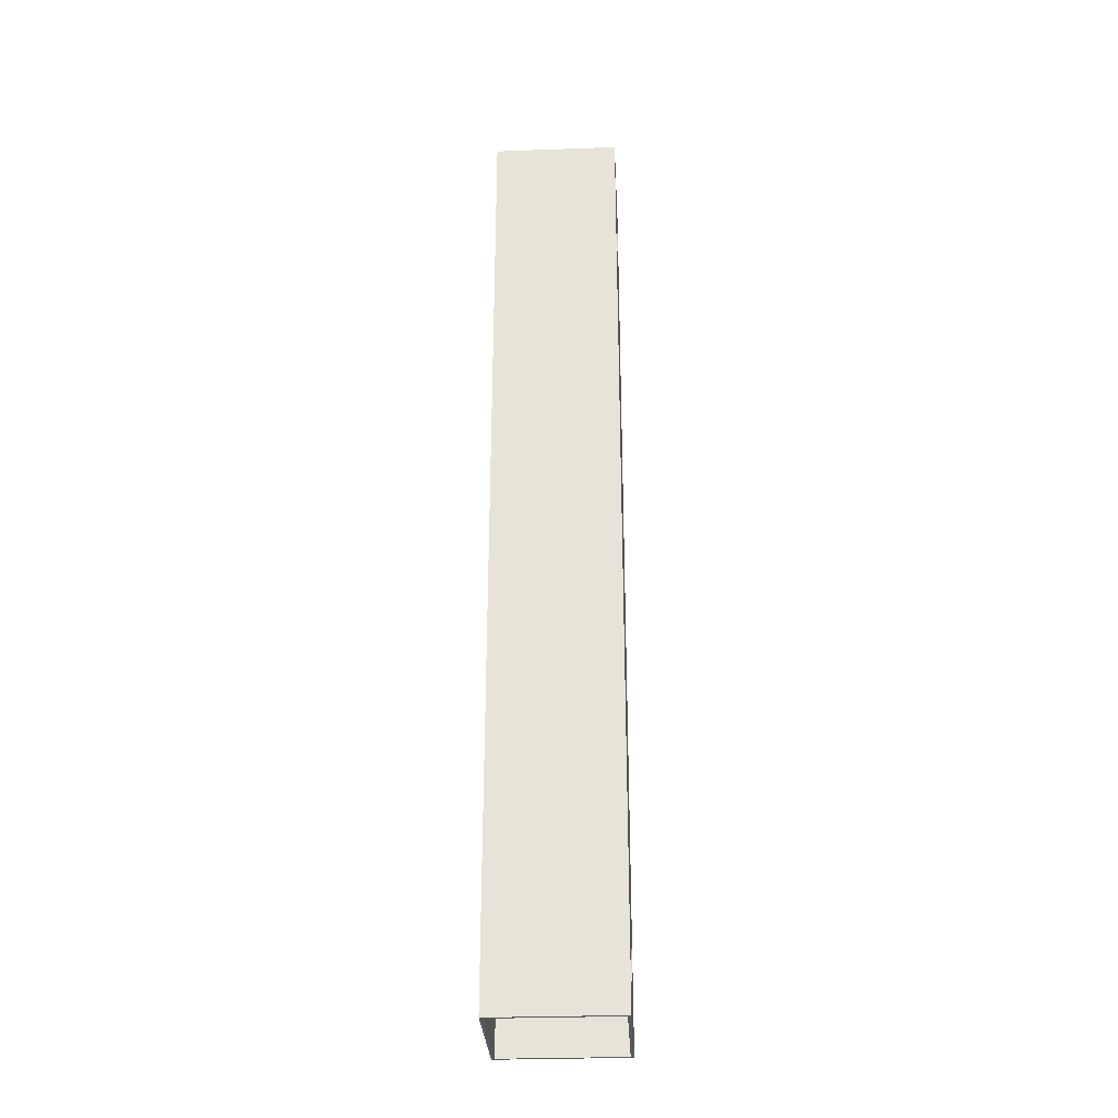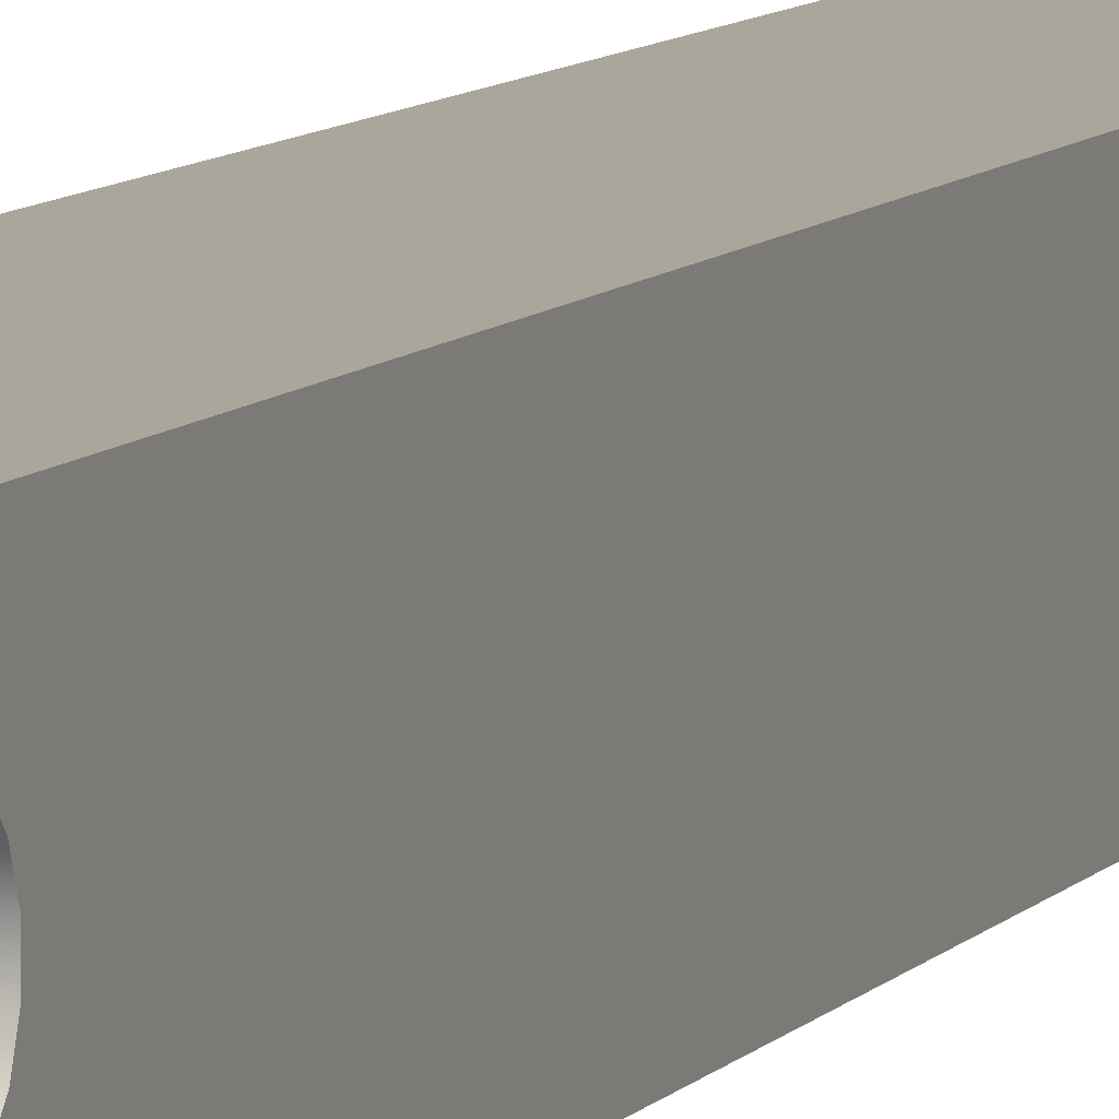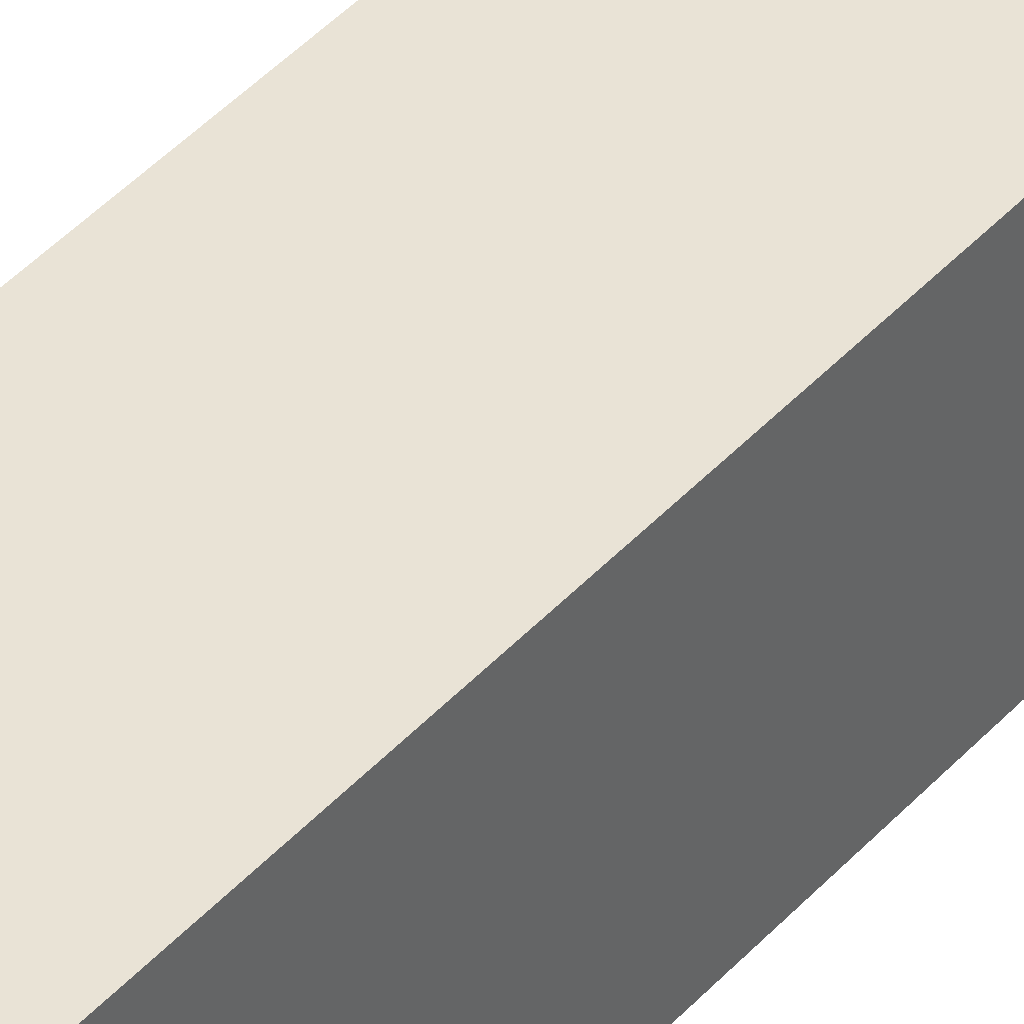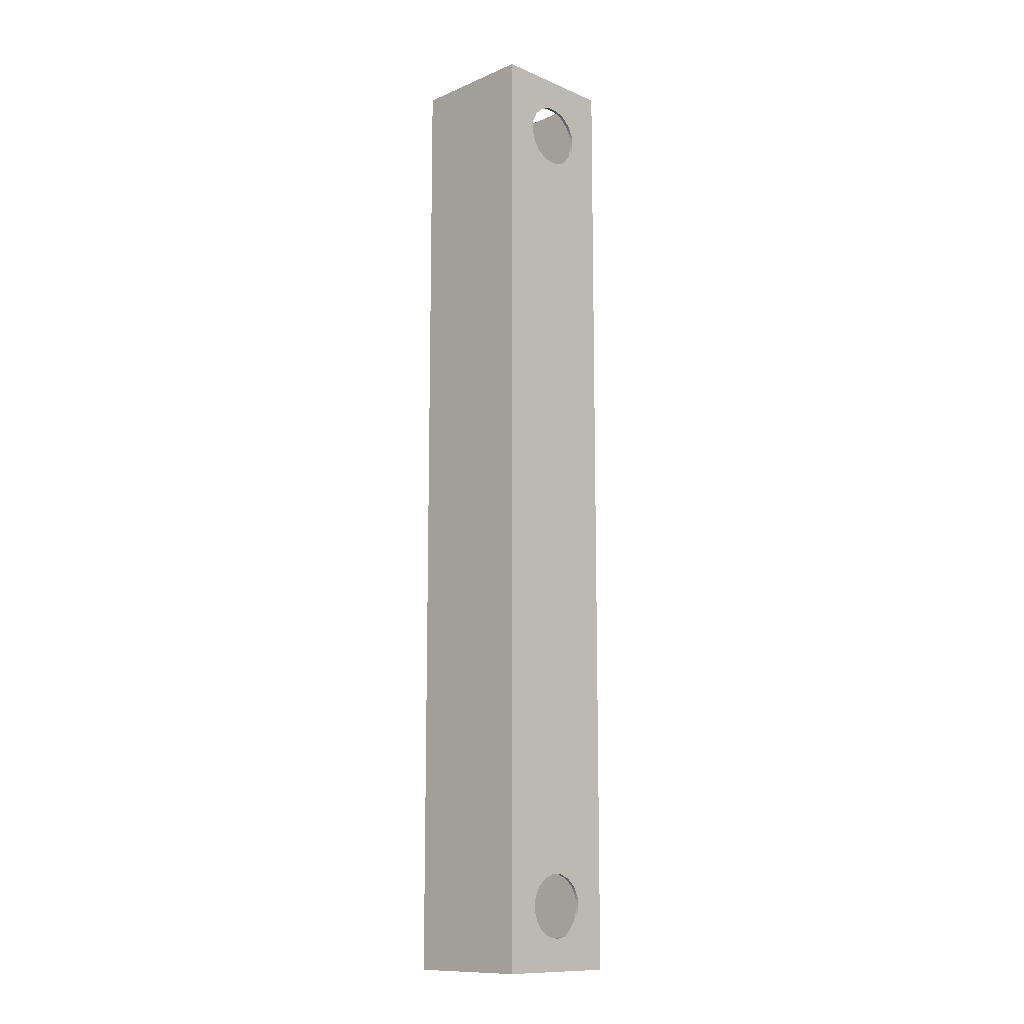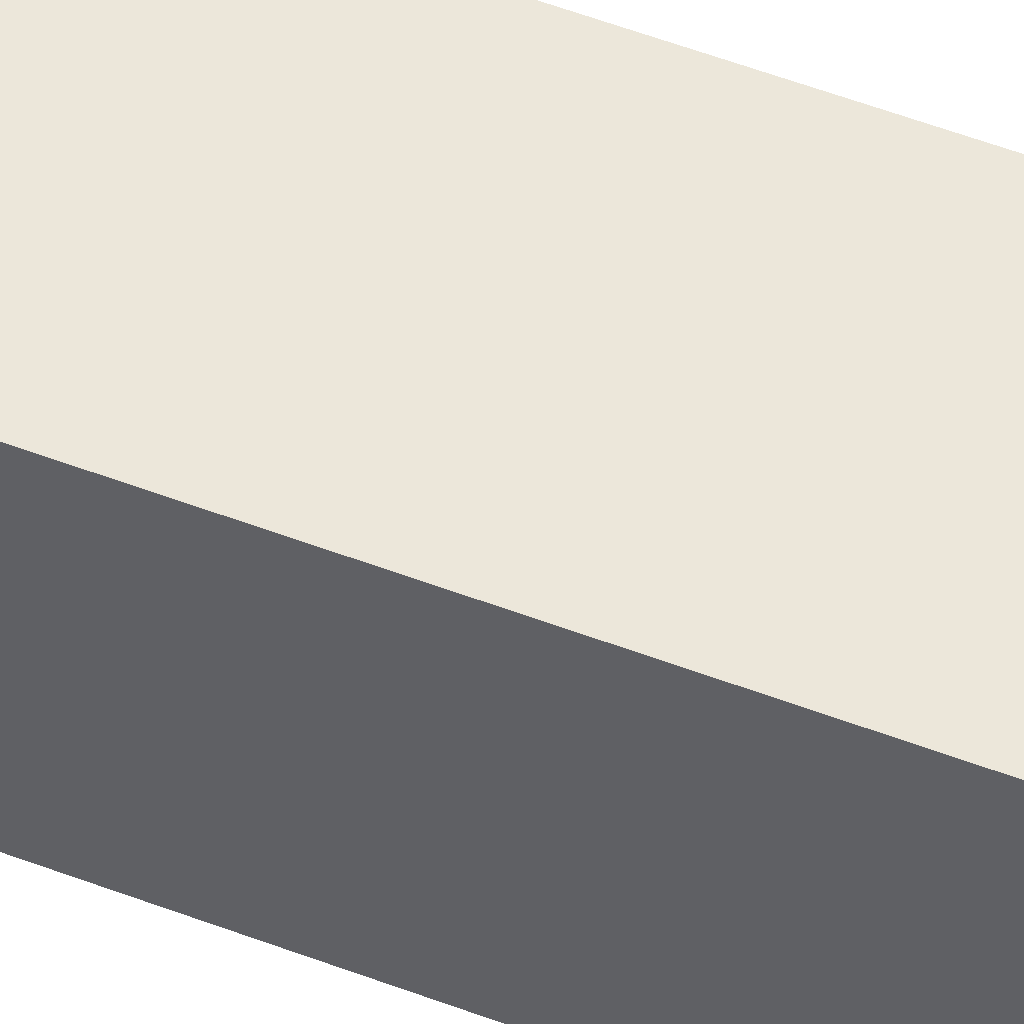
<metadata>
{"format":"obj","ext":"obj","renderer":"f3d","projection":"perspective","resolution":1024,"background":"white","views":[{"elev":-30.3,"azim":-177.0,"up":"+Z"},{"elev":7.9,"azim":-160.0,"up":"+Y"},{"elev":42.3,"azim":-142.0,"up":"+Y"},{"elev":-12.1,"azim":-135.0,"up":"+Z"},{"elev":53.2,"azim":-67.7,"up":"+Y"}]}
</metadata>
<code>
g body_1
v -0.0095 -0.001806 0.005338
v -0.0095 0 0.005
v -0.01 0 0.005
v -0.0095 -0.003368 0.006305
v -0.01 -0.001806 0.005338
v -0.0095 -0.004476 0.007771
v -0.01 -0.003368 0.006305
v -0.0095 -0.004979 0.009539
v -0.01 -0.004476 0.007771
v -0.0095 -0.004809 0.01137
v -0.01 -0.004979 0.009539
v -0.0095 -0.00399 0.01301
v -0.01 -0.004809 0.01137
v -0.0095 -0.002632 0.01425
v -0.01 -0.00399 0.01301
v -0.0095 -0.000919 0.01491
v -0.01 -0.002632 0.01425
v -0.0095 0.000919 0.01491
v -0.01 -0.000919 0.01491
v -0.0095 0.002632 0.01425
v -0.01 0.000919 0.01491
v -0.0095 0.00399 0.01301
v -0.01 0.002632 0.01425
v -0.0095 0.004809 0.01137
v -0.01 0.00399 0.01301
v -0.0095 0.004979 0.009539
v -0.01 0.004809 0.01137
v -0.0095 0.004476 0.007771
v -0.01 0.004979 0.009539
v -0.0095 0.003368 0.006305
v -0.01 0.004476 0.007771
v -0.0095 0.001806 0.005338
v -0.01 0.003368 0.006305
v -0.01 0.001806 0.005338
v -0.01 0.002632 0.01425
v -0.01 0.004476 0.1378
v -0.01 0.004979 0.1395
v -0.01 0.001806 0.1353
v -0.01 0.000919 0.01491
v -0.01 -0.01 0
v -0.01 -0.01 0.15
v -0.01 -0.004809 0.01137
v -0.01 0.003368 0.1363
v -0.01 -0.001806 0.1353
v -0.01 0 0.135
v -0.01 0.01 0
v -0.01 0 0.005
v -0.01 -0.00399 0.01301
v -0.01 0.01 0.15
v -0.01 0.004809 0.1414
v -0.01 0.00399 0.143
v -0.01 0.004979 0.009539
v -0.01 0.004809 0.01137
v -0.01 -0.001806 0.005338
v -0.01 -0.004979 0.009539
v -0.01 -0.000919 0.01491
v -0.01 -0.004979 0.1395
v -0.01 -0.003368 0.1363
v -0.01 0.003368 0.006305
v -0.01 0.004476 0.007771
v -0.01 0.001806 0.005338
v -0.01 -0.002632 0.01425
v -0.01 -0.004809 0.1414
v -0.01 -0.004476 0.1378
v -0.01 -0.003368 0.006305
v -0.01 -0.004476 0.007771
v -0.01 0.00399 0.01301
v -0.01 -0.00399 0.143
v -0.01 0.000919 0.1449
v -0.01 -0.000919 0.1449
v -0.01 0.002632 0.1443
v -0.01 -0.002632 0.1443
v -0.0095 -0.001806 0.1353
v -0.0095 0 0.135
v -0.01 0 0.135
v -0.0095 -0.003368 0.1363
v -0.01 -0.001806 0.1353
v -0.0095 -0.004476 0.1378
v -0.01 -0.003368 0.1363
v -0.0095 -0.004979 0.1395
v -0.01 -0.004476 0.1378
v -0.0095 -0.004809 0.1414
v -0.01 -0.004979 0.1395
v -0.0095 -0.00399 0.143
v -0.01 -0.004809 0.1414
v -0.0095 -0.002632 0.1443
v -0.01 -0.00399 0.143
v -0.0095 -0.000919 0.1449
v -0.01 -0.002632 0.1443
v -0.0095 0.000919 0.1449
v -0.01 -0.000919 0.1449
v -0.0095 0.002632 0.1443
v -0.01 0.000919 0.1449
v -0.0095 0.00399 0.143
v -0.01 0.002632 0.1443
v -0.0095 0.004809 0.1414
v -0.01 0.00399 0.143
v -0.0095 0.004979 0.1395
v -0.01 0.004809 0.1414
v -0.0095 0.004476 0.1378
v -0.01 0.004979 0.1395
v -0.0095 0.003368 0.1363
v -0.01 0.004476 0.1378
v -0.0095 0.001806 0.1353
v -0.01 0.003368 0.1363
v -0.01 0.001806 0.1353
v 0.01 0.01 0.15
v 0.01 0.01 0
v -0.01 0.01 0
v -0.01 0.01 0.15
v -0.01 -0.01 0.15
v -0.01 -0.01 0
v 0.01 -0.01 0
v 0.01 -0.01 0.15
v 0.01 0.000919 0.01491
v 0.01 0.01 0.15
v 0.01 0.004979 0.1395
v 0.01 0.004809 0.1414
v 0.01 -0.01 0.15
v 0.01 -0.004979 0.1395
v 0.01 -0.004809 0.1414
v 0.01 -0.01 0
v 0.01 -0.004476 0.1378
v 0.01 -0.001806 0.1353
v 0.01 -0.004979 0.009539
v 0.01 -0.000919 0.01491
v 0.01 0 0.015
v 0.01 -0.004476 0.007771
v 0.01 0.01 0
v 0.01 0.004979 0.009539
v 0.01 0.004476 0.007771
v 0.01 0.004809 0.01137
v 0.01 -0.002632 0.01425
v 0.01 -0.000919 0.1449
v 0.01 -0.00399 0.143
v 0.01 0 0.135
v 0.01 0.002632 0.1443
v 0.01 0.00399 0.143
v 0.01 -0.002632 0.1443
v 0.01 -0.003368 0.1363
v 0.01 -0.003368 0.006305
v 0.01 0 0.005
v 0.01 0.00399 0.01301
v 0.01 0.000919 0.1449
v 0.01 -0.001806 0.005338
v 0.01 -0.00399 0.01301
v 0.01 0.003368 0.006305
v 0.01 0.001806 0.005338
v 0.01 0.002632 0.01425
v 0.01 0.003368 0.1363
v 0.01 0.001806 0.1353
v 0.01 -0.004809 0.01137
v 0.01 0.004476 0.1378
v 0.01 -0.001806 0.005338
v 0.01 0 0.005
v 0.0095 0 0.005
v 0.01 -0.003368 0.006305
v 0.0095 -0.001806 0.005338
v 0.01 -0.004476 0.007771
v 0.0095 -0.003368 0.006305
v 0.01 -0.004979 0.009539
v 0.0095 -0.004476 0.007771
v 0.01 -0.004809 0.01137
v 0.0095 -0.004979 0.009539
v 0.01 -0.00399 0.01301
v 0.0095 -0.004809 0.01137
v 0.01 -0.002632 0.01425
v 0.0095 -0.00399 0.01301
v 0.01 -0.000919 0.01491
v 0.0095 -0.002632 0.01425
v 0.0095 0.000919 0.01491
v 0.01 0.000919 0.01491
v 0.01 0 0.015
v 0.0095 -0.000919 0.01491
v 0.0095 0 0.015
v 0.01 0.002632 0.01425
v 0.01 0.00399 0.01301
v 0.0095 0.002632 0.01425
v 0.01 0.004809 0.01137
v 0.0095 0.00399 0.01301
v 0.01 0.004979 0.009539
v 0.0095 0.004809 0.01137
v 0.01 0.004476 0.007771
v 0.0095 0.004979 0.009539
v 0.01 0.003368 0.006305
v 0.0095 0.004476 0.007771
v 0.01 0.001806 0.005338
v 0.0095 0.003368 0.006305
v 0.0095 0.001806 0.005338
v 0.01 -0.001806 0.1353
v 0.01 0 0.135
v 0.0095 0 0.135
v 0.01 -0.003368 0.1363
v 0.0095 -0.001806 0.1353
v 0.01 -0.004476 0.1378
v 0.0095 -0.003368 0.1363
v 0.01 -0.004979 0.1395
v 0.0095 -0.004476 0.1378
v 0.01 -0.004809 0.1414
v 0.0095 -0.004979 0.1395
v 0.01 -0.00399 0.143
v 0.0095 -0.004809 0.1414
v 0.01 -0.002632 0.1443
v 0.0095 -0.00399 0.143
v 0.01 -0.000919 0.1449
v 0.0095 -0.002632 0.1443
v 0.01 0.000919 0.1449
v 0.0095 0 0.145
v 0.0095 -0.000919 0.1449
v 0.01 0.002632 0.1443
v 0.0095 0.000919 0.1449
v 0.01 0.00399 0.143
v 0.0095 0.002632 0.1443
v 0.01 0.004809 0.1414
v 0.0095 0.00399 0.143
v 0.01 0.004979 0.1395
v 0.0095 0.004809 0.1414
v 0.01 0.004476 0.1378
v 0.0095 0.004979 0.1395
v 0.01 0.003368 0.1363
v 0.0095 0.004476 0.1378
v 0.01 0.001806 0.1353
v 0.0095 0.003368 0.1363
v 0.0095 0.001806 0.1353
v 0.01 -0.01 0.15
v 0.01 0.01 0.15
v 0.0095 0.0095 0.15
v -0.01 0.01 0.15
v -0.0095 0.0095 0.15
v -0.01 -0.01 0.15
v -0.0095 -0.0095 0.15
v 0.0095 -0.0095 0.15
v 0.01 0.01 0
v 0.0095 0.0095 0
v -0.0095 0.0095 0
v 0.01 -0.01 0
v 0.0095 -0.0095 0
v -0.01 -0.01 0
v -0.0095 -0.0095 0
v -0.01 0.01 0
v 0.0095 0.002632 0.01425
v 0.0095 0.004476 0.1378
v 0.0095 0.004979 0.1395
v 0.0095 0.000919 0.01491
v 0.0095 0 0.015
v 0.0095 0 0.135
v 0.0095 0.0095 0.15
v 0.0095 0.001806 0.1353
v 0.0095 -0.0095 0
v 0.0095 -0.0095 0.15
v 0.0095 -0.004809 0.01137
v 0.0095 0.003368 0.1363
v 0.0095 -0.001806 0.1353
v 0.0095 -0.001806 0.005338
v 0.0095 0 0.005
v 0.0095 -0.00399 0.01301
v 0.0095 0.004809 0.1414
v 0.0095 0.0095 0
v 0.0095 0.004979 0.009539
v 0.0095 0.004809 0.01137
v 0.0095 -0.004979 0.009539
v 0.0095 -0.000919 0.01491
v 0.0095 -0.004979 0.1395
v 0.0095 0.00399 0.143
v 0.0095 -0.003368 0.1363
v 0.0095 0.003368 0.006305
v 0.0095 0.004476 0.007771
v 0.0095 0.001806 0.005338
v 0.0095 -0.002632 0.01425
v 0.0095 -0.004809 0.1414
v 0.0095 -0.004476 0.1378
v 0.0095 -0.003368 0.006305
v 0.0095 -0.004476 0.007771
v 0.0095 0.002632 0.1443
v 0.0095 0.000919 0.1449
v 0.0095 0.00399 0.01301
v 0.0095 -0.00399 0.143
v 0.0095 0 0.145
v 0.0095 -0.002632 0.1443
v 0.0095 -0.000919 0.1449
v -0.0095 0.000919 0.01491
v -0.0095 0.0095 0.15
v -0.0095 0.004979 0.1395
v -0.0095 0.004809 0.1414
v -0.0095 -0.0095 0.15
v -0.0095 -0.004979 0.1395
v -0.0095 -0.004809 0.1414
v -0.0095 -0.0095 0
v -0.0095 -0.004476 0.1378
v -0.0095 -0.001806 0.1353
v -0.0095 -0.004979 0.009539
v -0.0095 -0.000919 0.01491
v -0.0095 -0.004476 0.007771
v -0.0095 0.0095 0
v -0.0095 0.004809 0.01137
v -0.0095 -0.002632 0.01425
v -0.0095 -0.000919 0.1449
v -0.0095 -0.00399 0.143
v -0.0095 0 0.135
v -0.0095 0.004979 0.009539
v -0.0095 0.004476 0.007771
v -0.0095 0.00399 0.01301
v -0.0095 0.00399 0.143
v -0.0095 -0.002632 0.1443
v -0.0095 -0.003368 0.1363
v -0.0095 -0.003368 0.006305
v -0.0095 0 0.005
v -0.0095 0.002632 0.1443
v -0.0095 0.000919 0.1449
v -0.0095 -0.001806 0.005338
v -0.0095 -0.00399 0.01301
v -0.0095 0.003368 0.006305
v -0.0095 0.001806 0.005338
v -0.0095 0.002632 0.01425
v -0.0095 0.003368 0.1363
v -0.0095 0.001806 0.1353
v -0.0095 -0.004809 0.01137
v -0.0095 0.004476 0.1378
v -0.0095 0.0095 0.15
v -0.0095 0.0095 0
v 0.0095 0.0095 0
v 0.0095 0.0095 0.15
v 0.0095 -0.0095 0.15
v 0.0095 -0.0095 0
v -0.0095 -0.0095 0
v -0.0095 -0.0095 0.15
f 227 225 226
f 229 226 228
f 226 229 227
f 229 230 231
f 230 229 228
f 231 225 232
f 225 231 230
f 225 227 232
f 235 233 234
f 234 236 237
f 239 236 238
f 235 238 240
f 236 234 233
f 238 235 239
f 236 239 237
f 233 235 240
f 133 153 150
f 116 115 149
f 153 133 117
f 136 152 146
f 119 135 139
f 129 131 147
f 152 136 125
f 151 133 150
f 122 145 141
f 116 144 137
f 143 116 149
f 148 129 147
f 133 136 146
f 122 142 145
f 122 124 140
f 116 134 144
f 116 138 118
f 132 116 143
f 142 122 129
f 136 133 151
f 123 122 140
f 134 119 139
f 138 116 137
f 115 117 127
f 129 132 130
f 124 125 136
f 119 121 135
f 134 116 119
f 126 117 133
f 132 129 116
f 131 129 130
f 125 122 128
f 122 120 119
f 127 117 126
f 125 124 122
f 120 122 123
f 121 119 120
f 117 116 118
f 117 115 116
f 128 122 141
f 129 148 142
f 109 107 108
f 107 109 110
f 70 49 69
f 63 41 68
f 40 66 65
f 49 53 67
f 39 64 58
f 56 57 39
f 40 55 66
f 54 40 65
f 68 41 72
f 64 39 57
f 35 38 43
f 57 41 63
f 48 41 62
f 46 47 61
f 60 46 59
f 49 51 71
f 44 39 58
f 49 37 50
f 57 56 41
f 40 42 55
f 47 40 54
f 53 46 52
f 38 39 45
f 35 37 49
f 51 49 50
f 42 41 48
f 47 46 40
f 45 39 44
f 36 35 43
f 42 40 41
f 39 38 35
f 37 35 36
f 46 53 49
f 46 61 59
f 49 70 41
f 46 60 52
f 49 67 35
f 41 70 72
f 41 56 62
f 49 71 69
f 113 111 112
f 111 113 114
f 241 243 247
f 250 280 279
f 247 276 241
f 250 278 280
f 277 250 279
f 258 268 266
f 247 264 274
f 278 250 247
f 270 250 277
f 249 273 272
f 247 260 276
f 245 271 265
f 275 247 274
f 262 263 245
f 249 261 273
f 254 249 272
f 258 267 259
f 271 245 263
f 250 262 269
f 246 244 245
f 256 250 269
f 258 255 268
f 267 258 266
f 258 260 247
f 253 245 265
f 247 257 264
f 263 262 250
f 249 251 261
f 249 255 258
f 260 258 259
f 244 246 248
f 247 243 257
f 251 250 256
f 255 249 254
f 246 245 253
f 242 241 252
f 251 249 250
f 244 248 241
f 241 248 252
f 247 275 278
f 243 241 242
f 263 250 270
f 319 321 322
f 321 319 320
f 287 285 286
f 294 313 307
f 299 296 316
f 296 318 315
f 282 281 314
f 318 296 283
f 299 317 311
f 285 298 304
f 294 301 312
f 317 299 291
f 316 296 315
f 288 310 306
f 282 309 308
f 302 282 314
f 313 294 312
f 296 299 311
f 288 307 310
f 288 290 305
f 282 297 309
f 303 282 308
f 294 295 300
f 307 288 294
f 293 288 306
f 289 288 305
f 297 285 304
f 284 282 303
f 295 282 302
f 301 294 300
f 290 291 299
f 285 287 298
f 297 282 285
f 292 283 296
f 295 294 282
f 291 288 293
f 288 286 285
f 281 283 292
f 291 290 288
f 286 288 289
f 283 282 284
f 283 281 282
f 325 323 324
f 323 325 326
f 1 3 5
f 4 5 7
f 6 7 9
f 8 9 11
f 10 11 13
f 12 13 15
f 14 15 17
f 16 17 19
f 18 19 21
f 20 21 23
f 22 23 25
f 24 25 27
f 26 27 29
f 28 29 31
f 30 31 33
f 32 33 34
f 2 34 3
f 34 2 32
f 33 32 30
f 31 30 28
f 29 28 26
f 27 26 24
f 25 24 22
f 23 22 20
f 21 20 18
f 19 18 16
f 17 16 14
f 15 14 12
f 13 12 10
f 11 10 8
f 9 8 6
f 7 6 4
f 5 4 1
f 3 1 2
f 82 83 85
f 84 85 87
f 86 87 89
f 88 89 91
f 90 91 93
f 92 93 95
f 94 95 97
f 96 97 99
f 98 99 101
f 100 101 103
f 102 103 105
f 104 105 106
f 74 106 75
f 106 74 104
f 105 104 102
f 103 102 100
f 101 100 98
f 99 98 96
f 97 96 94
f 95 94 92
f 93 92 90
f 91 90 88
f 89 88 86
f 87 86 84
f 85 84 82
f 83 82 80
f 81 80 78
f 79 78 76
f 77 76 73
f 75 73 74
f 80 81 83
f 78 79 81
f 76 77 79
f 73 75 77
f 154 156 158
f 157 158 160
f 159 160 162
f 161 162 164
f 163 164 166
f 165 166 168
f 167 168 170
f 169 170 174
f 171 173 175
f 176 171 178
f 177 178 180
f 179 180 182
f 181 182 184
f 183 184 186
f 185 186 188
f 187 188 189
f 155 189 156
f 189 155 187
f 188 187 185
f 186 185 183
f 184 183 181
f 182 181 179
f 180 179 177
f 178 177 176
f 171 176 172
f 156 154 155
f 175 169 174
f 173 171 172
f 170 169 167
f 168 167 165
f 166 165 163
f 164 163 161
f 162 161 159
f 160 159 157
f 158 157 154
f 169 175 173
f 207 208 211
f 204 203 201
f 202 201 199
f 200 199 197
f 198 197 195
f 196 195 193
f 194 193 190
f 192 190 191
f 208 207 205
f 208 205 209
f 211 210 207
f 213 212 210
f 215 214 212
f 217 216 214
f 219 218 216
f 221 220 218
f 223 222 220
f 224 191 222
f 191 224 192
f 222 223 224
f 220 221 223
f 218 219 221
f 190 192 194
f 193 194 196
f 195 196 198
f 197 198 200
f 199 200 202
f 201 202 204
f 203 204 206
f 205 206 209
f 216 217 219
f 210 211 213
f 212 213 215
f 214 215 217
f 206 205 203

</code>
